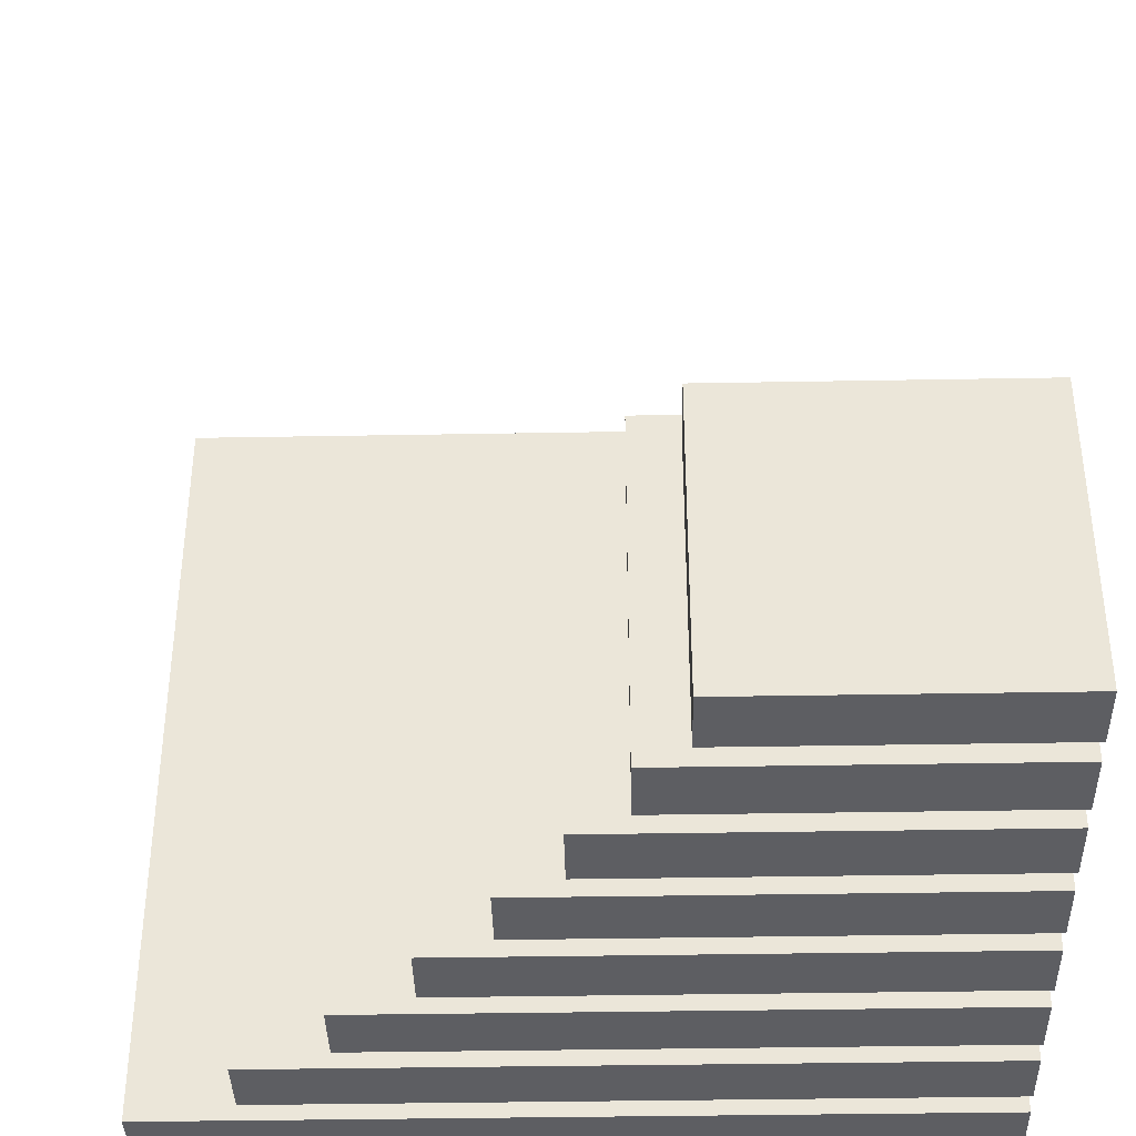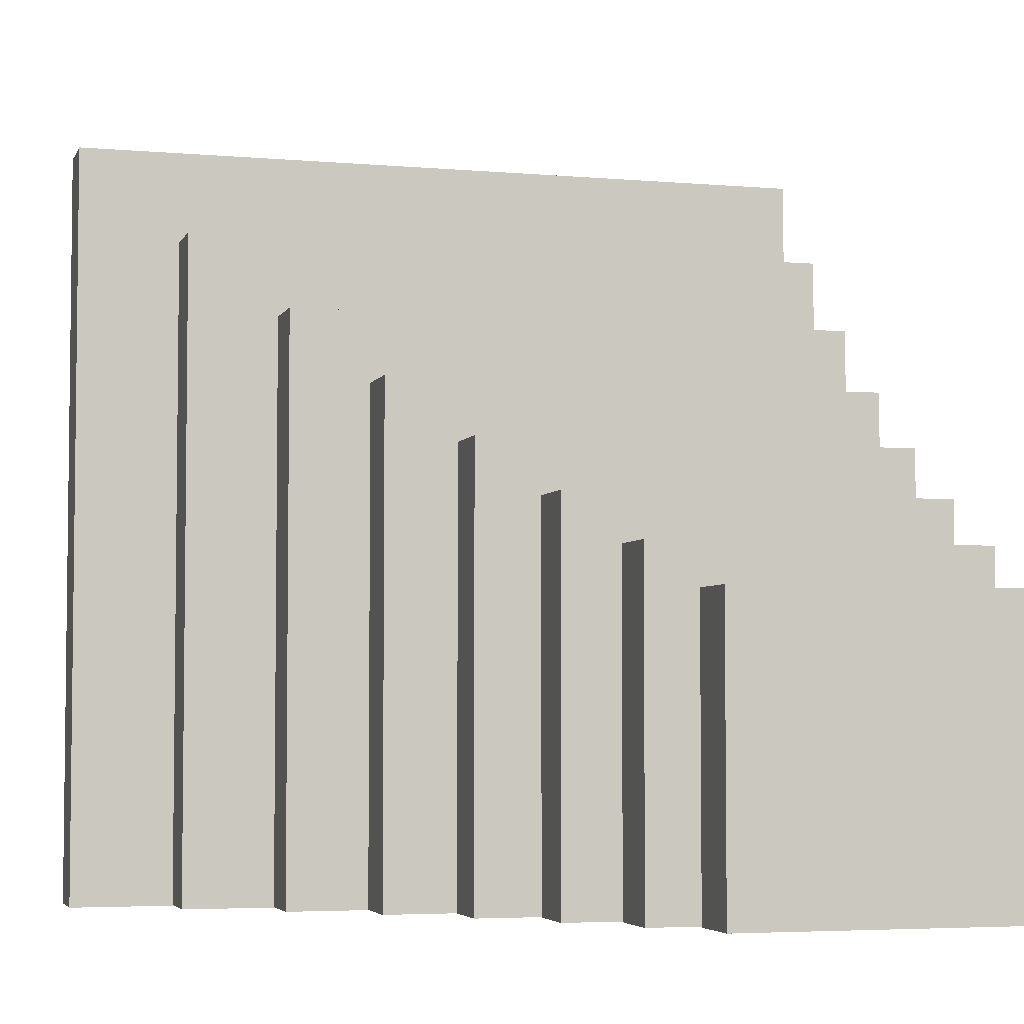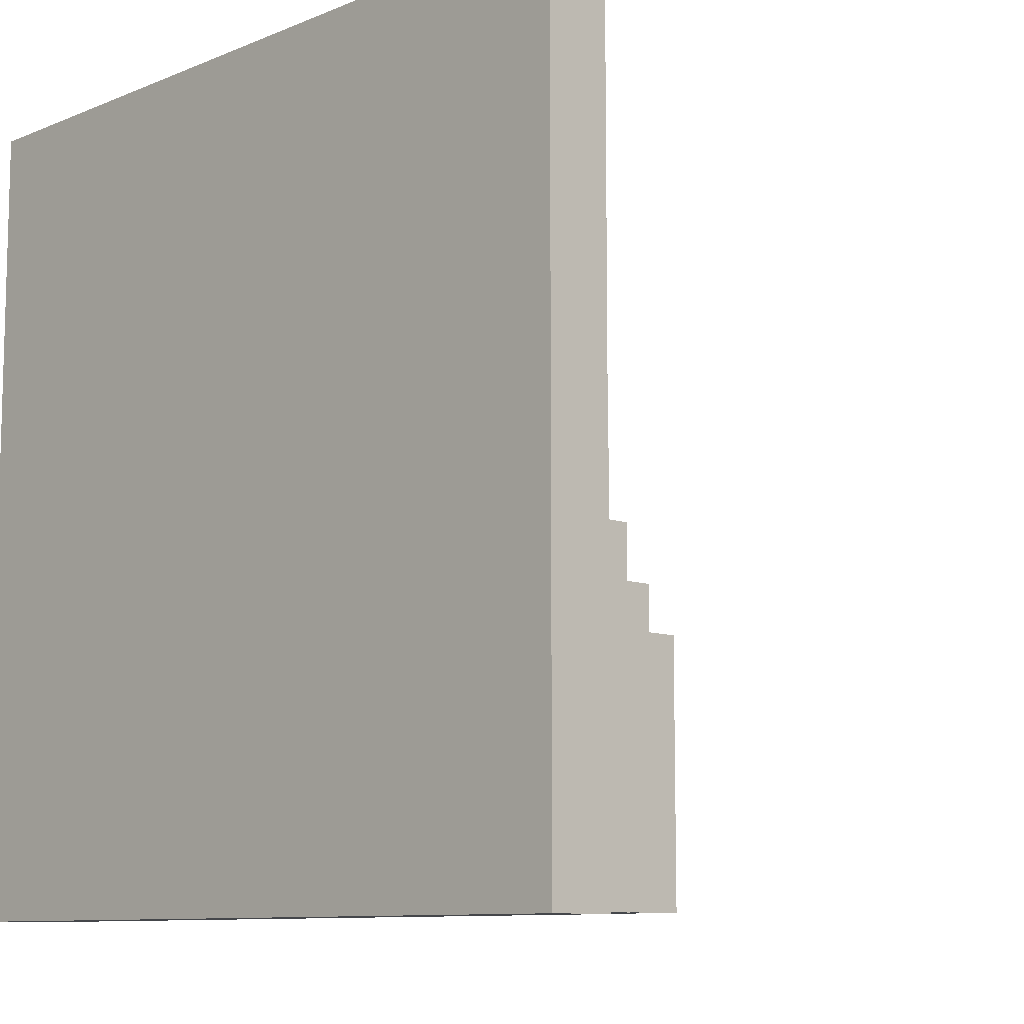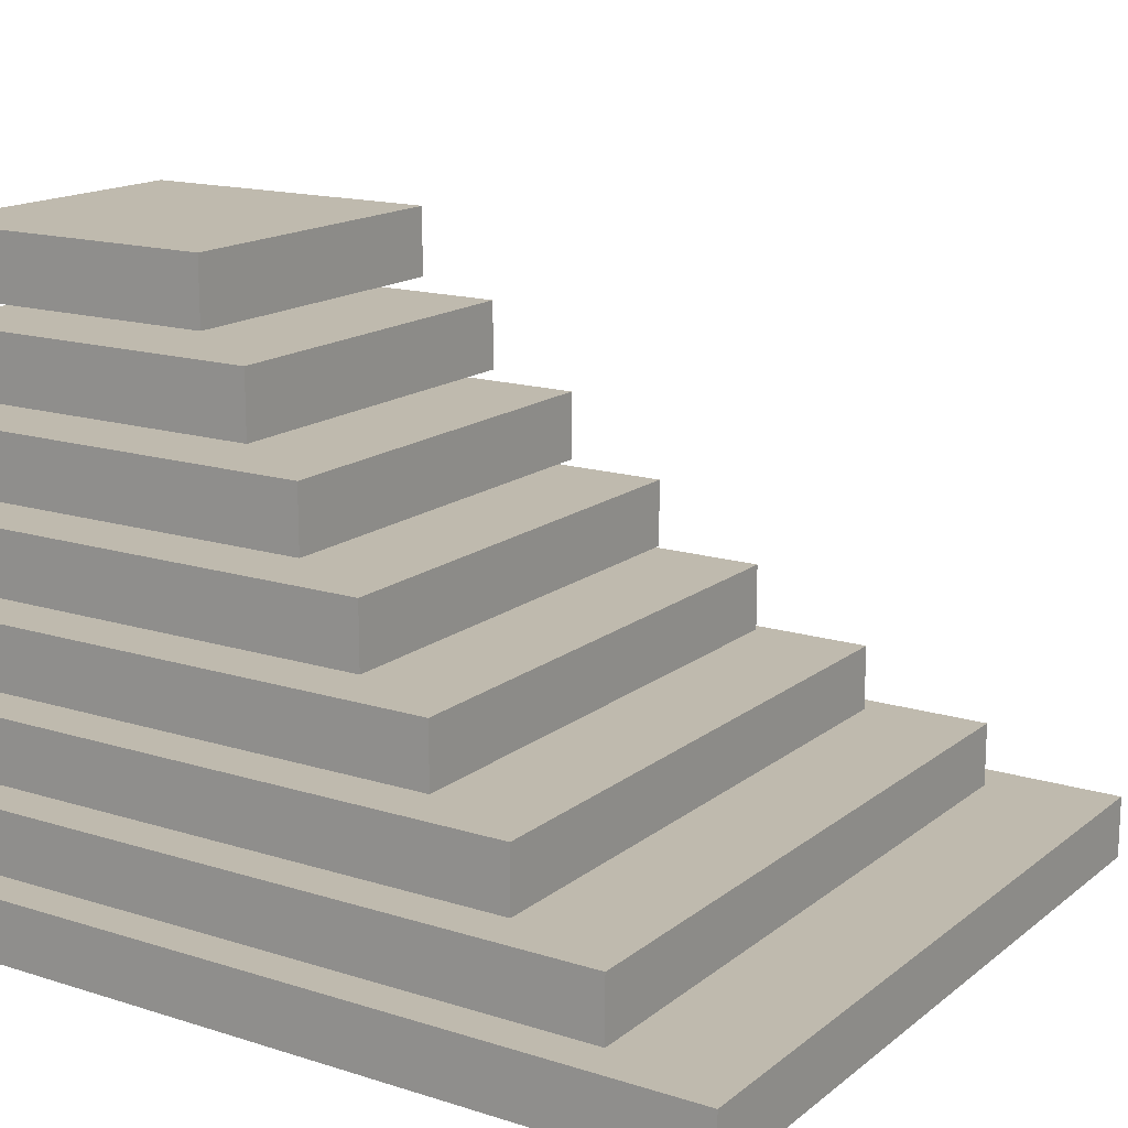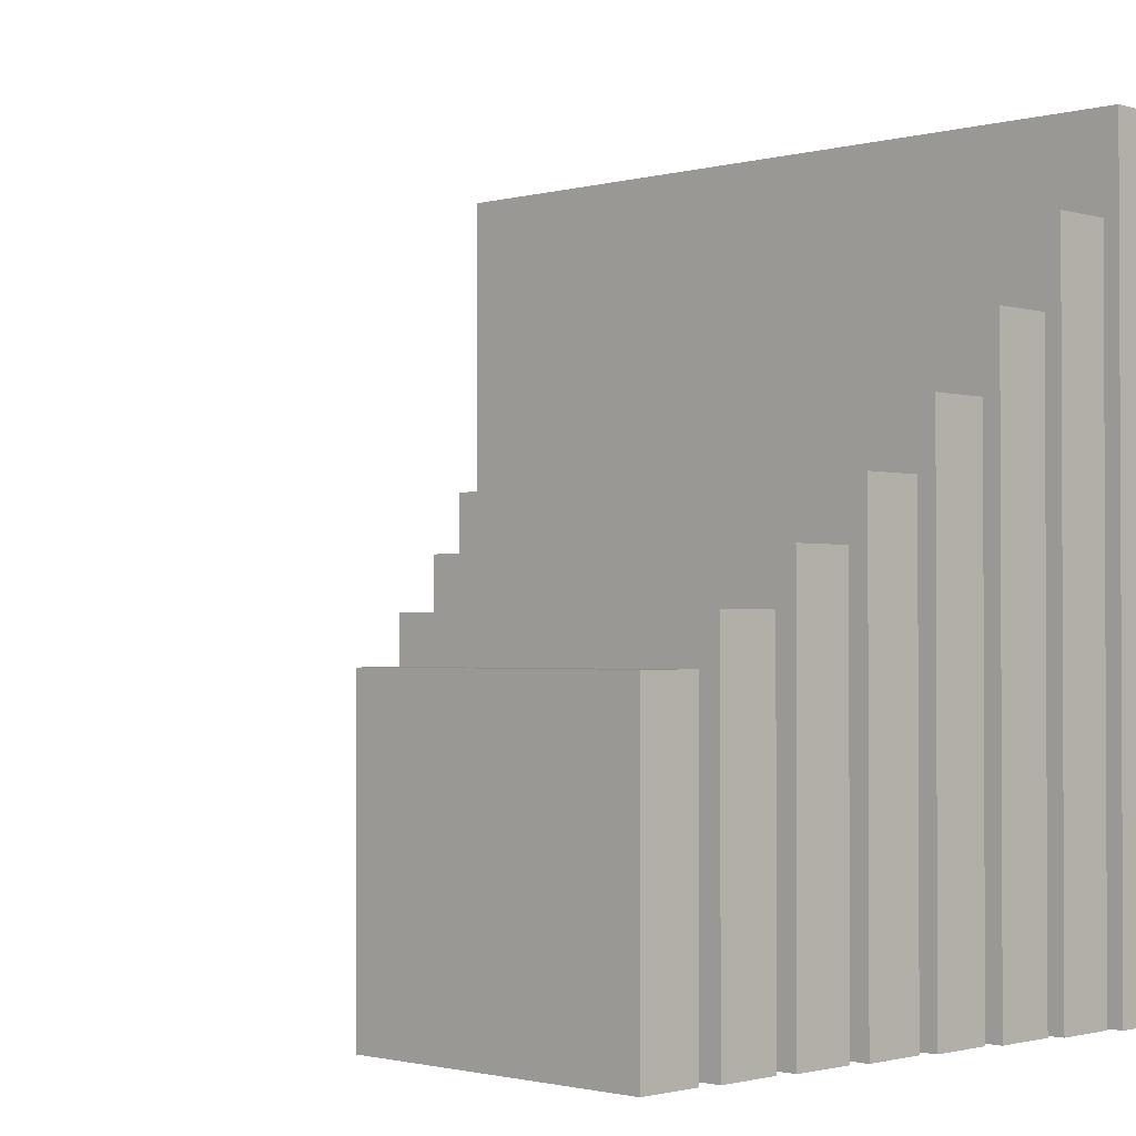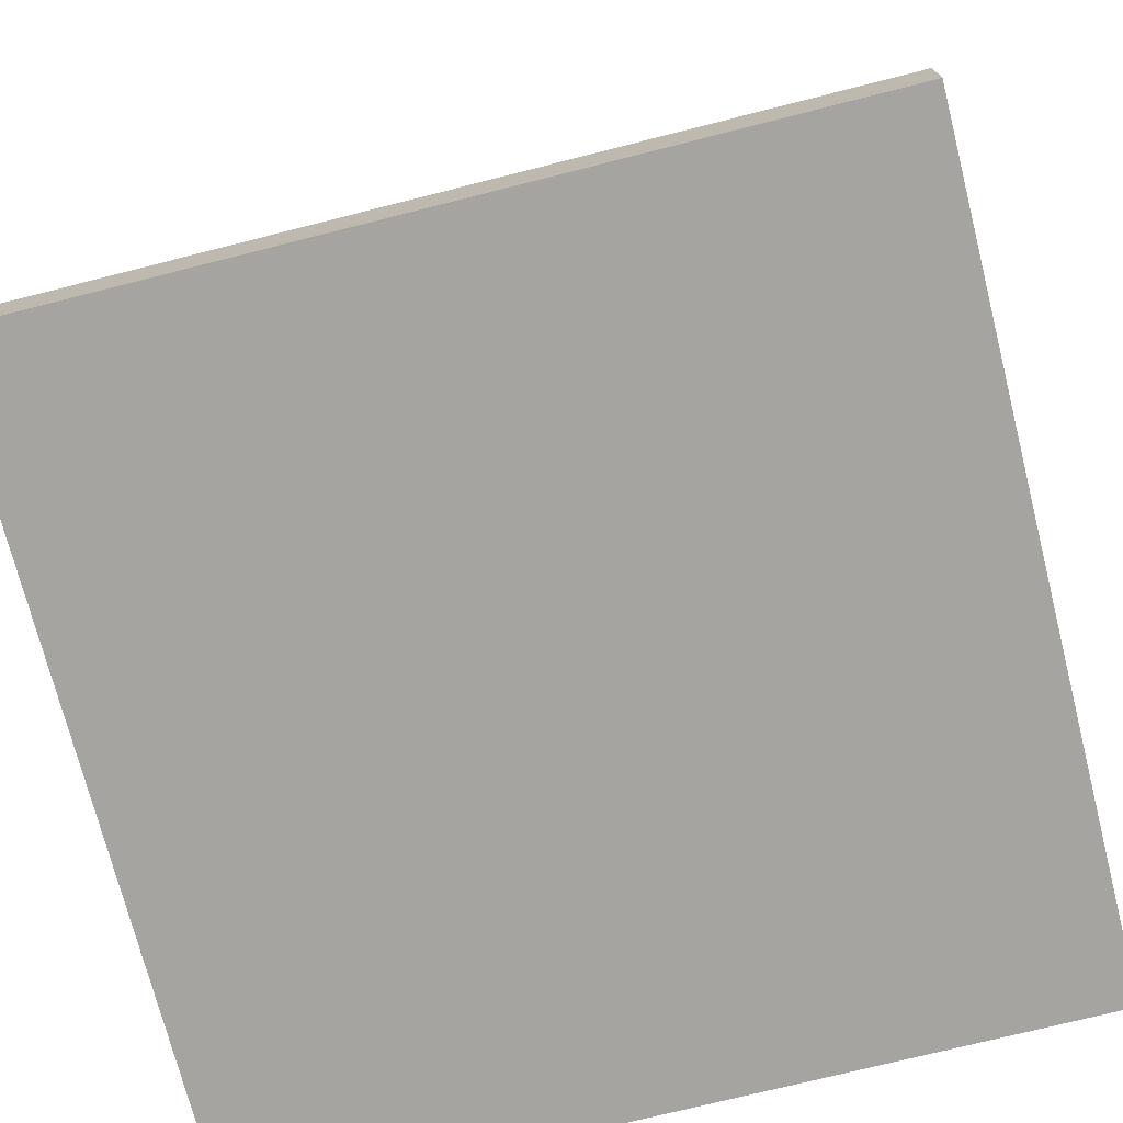
<metadata>
{"format":"obj","ext":"obj","renderer":"f3d","projection":"perspective","resolution":1024,"background":"white","views":[{"elev":-38.5,"azim":-178.7,"up":"+Z"},{"elev":-4.4,"azim":164.2,"up":"+Z"},{"elev":-9.7,"azim":46.5,"up":"+Z"},{"elev":15.8,"azim":-56.9,"up":"+Y"},{"elev":-1.5,"azim":-135.8,"up":"+Z"},{"elev":-73.2,"azim":14.2,"up":"+Y"}]}
</metadata>
<code>
o Cube.001
v 0 -0.4011 5
v 0 0.4011 5
v 0 -0.4011 -5
v 0 0.4011 -5
v 10 -0.4011 5
v 10 0.4011 5
v 10 -0.4011 -5
v 10 0.4011 -5
v 0.00269 0.7 3.732
v 0.00269 1.5 3.732
v 0.00269 0.7 -4.968
v 0.00269 1.5 -4.968
v 8.703 0.7 3.732
v 8.703 1.5 3.732
v 8.703 0.7 -4.968
v 8.703 1.5 -4.968
v 0.005031 1.798 2.629
v 0.005031 2.596 2.629
v 0.005031 1.798 -4.94
v 0.005031 2.596 -4.94
v 7.574 1.798 2.629
v 7.574 2.596 2.629
v 7.574 1.798 -4.94
v 7.574 2.596 -4.94
v 0.007067 2.893 1.669
v 0.007067 3.689 1.669
v 0.007067 2.893 -4.916
v 0.007067 3.689 -4.916
v 6.592 2.893 1.669
v 6.592 3.689 1.669
v 6.592 2.893 -4.916
v 6.592 3.689 -4.916
v 0.008839 3.986 0.8344
v 0.008839 4.779 0.8344
v 0.008839 3.986 -4.895
v 0.008839 4.779 -4.895
v 5.738 3.986 0.8344
v 5.738 4.779 0.8344
v 5.738 3.986 -4.895
v 5.738 4.779 -4.895
v 0.01038 5.075 0.108
v 0.01038 5.866 0.108
v 0.01038 5.075 -4.876
v 0.01038 5.866 -4.876
v 4.995 5.075 0.108
v 4.995 5.866 0.108
v 4.995 5.075 -4.876
v 4.995 5.866 -4.876
v 0.01172 6.161 -0.524
v 0.01172 6.95 -0.524
v 0.01172 6.161 -4.86
v 0.01172 6.95 -4.86
v 4.348 6.161 -0.524
v 4.348 6.95 -0.524
v 4.348 6.161 -4.86
v 4.348 6.95 -4.86
v 0.01289 7.245 -1.074
v 0.01289 8.032 -1.074
v 0.01289 7.245 -4.846
v 0.01289 8.032 -4.846
v 3.785 7.245 -1.074
v 3.785 8.032 -1.074
v 3.785 7.245 -4.846
v 3.785 8.032 -4.846
f 1 2 4 3
f 3 4 8 7
f 7 8 6 5
f 5 6 2 1
f 3 7 5 1
f 8 4 2 6
f 9 10 12 11
f 11 12 16 15
f 15 16 14 13
f 13 14 10 9
f 11 15 13 9
f 16 12 10 14
f 17 18 20 19
f 19 20 24 23
f 23 24 22 21
f 21 22 18 17
f 19 23 21 17
f 24 20 18 22
f 25 26 28 27
f 27 28 32 31
f 31 32 30 29
f 29 30 26 25
f 27 31 29 25
f 32 28 26 30
f 33 34 36 35
f 35 36 40 39
f 39 40 38 37
f 37 38 34 33
f 35 39 37 33
f 40 36 34 38
f 41 42 44 43
f 43 44 48 47
f 47 48 46 45
f 45 46 42 41
f 43 47 45 41
f 48 44 42 46
f 49 50 52 51
f 51 52 56 55
f 55 56 54 53
f 53 54 50 49
f 51 55 53 49
f 56 52 50 54
f 57 58 60 59
f 59 60 64 63
f 63 64 62 61
f 61 62 58 57
f 59 63 61 57
f 64 60 58 62

</code>
